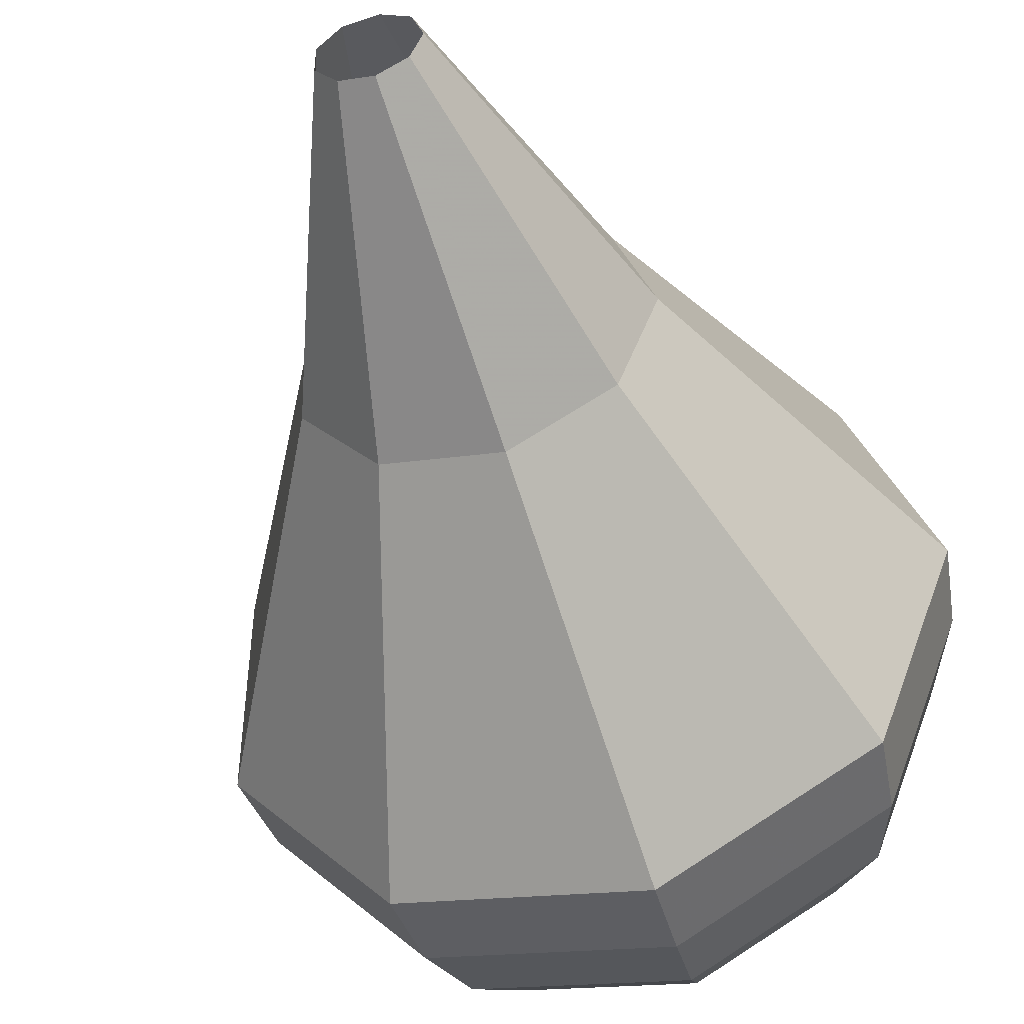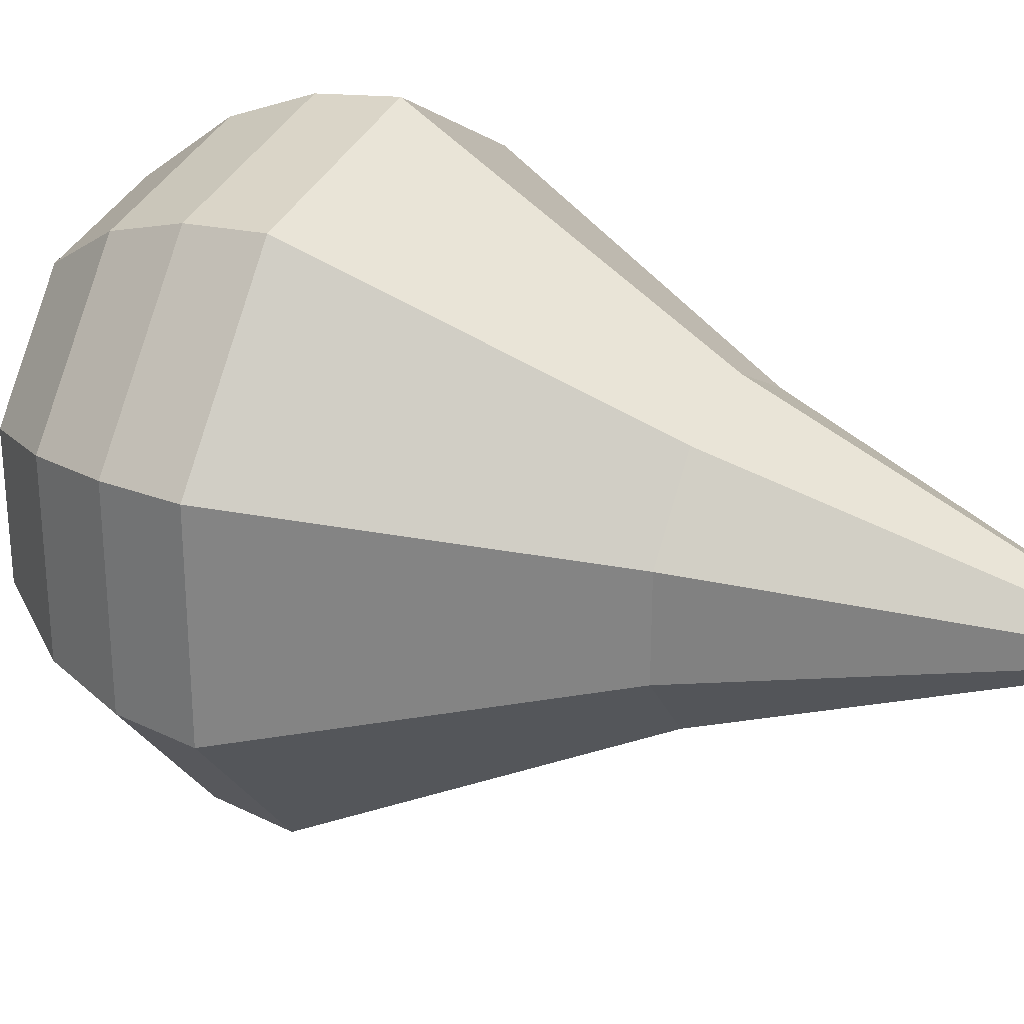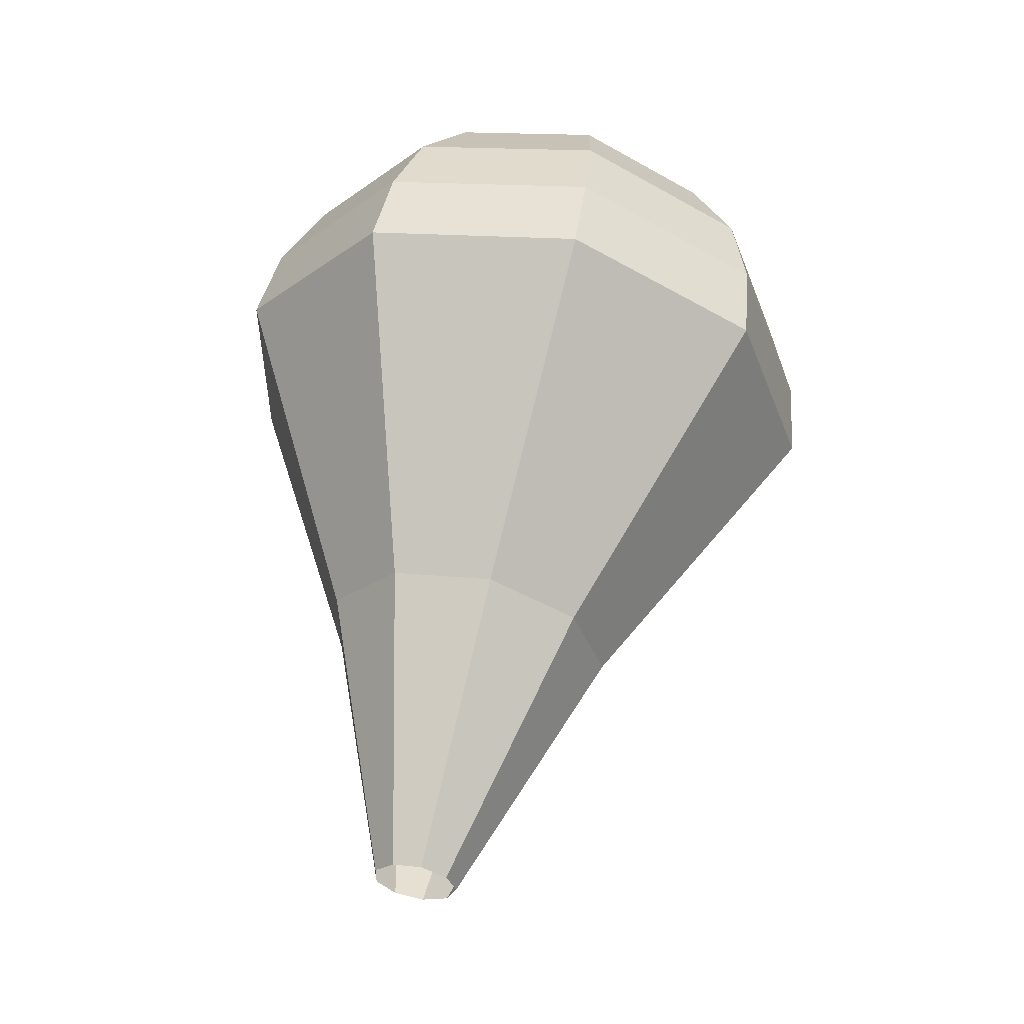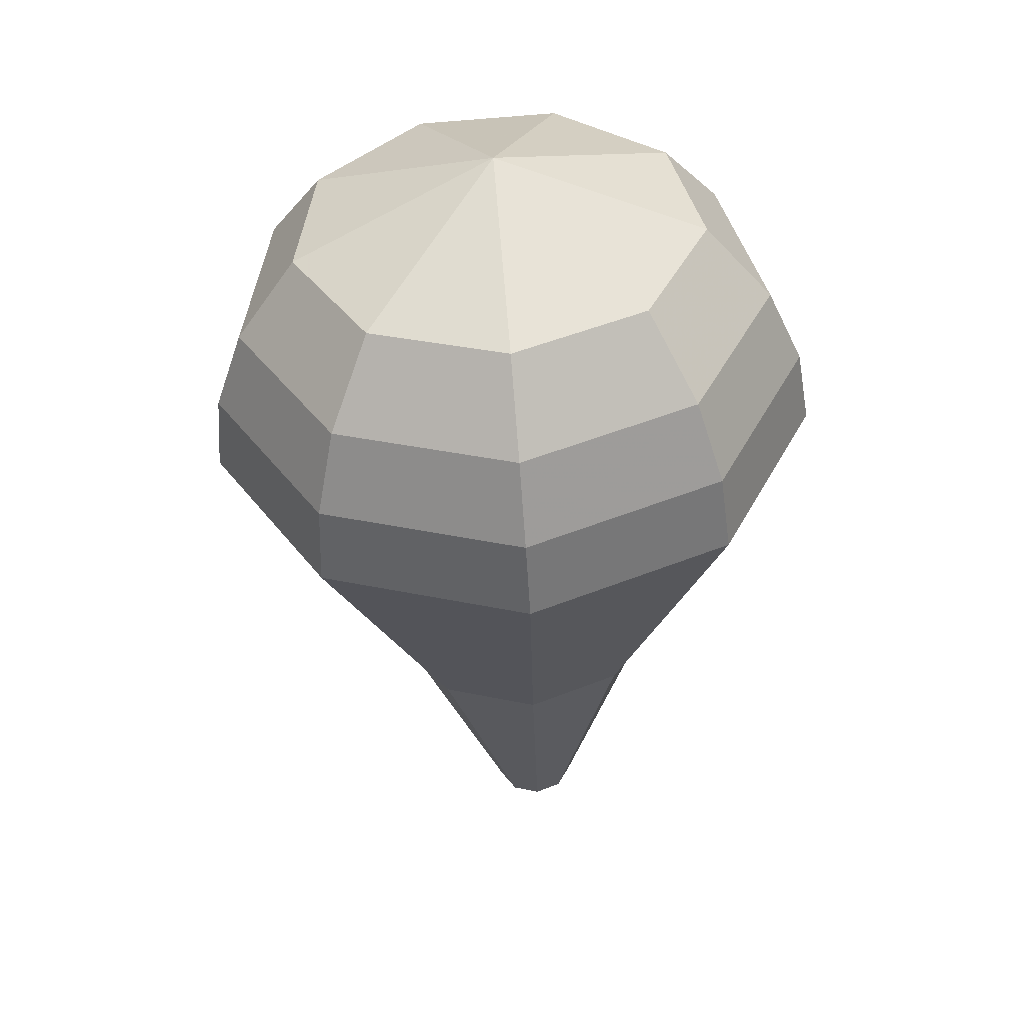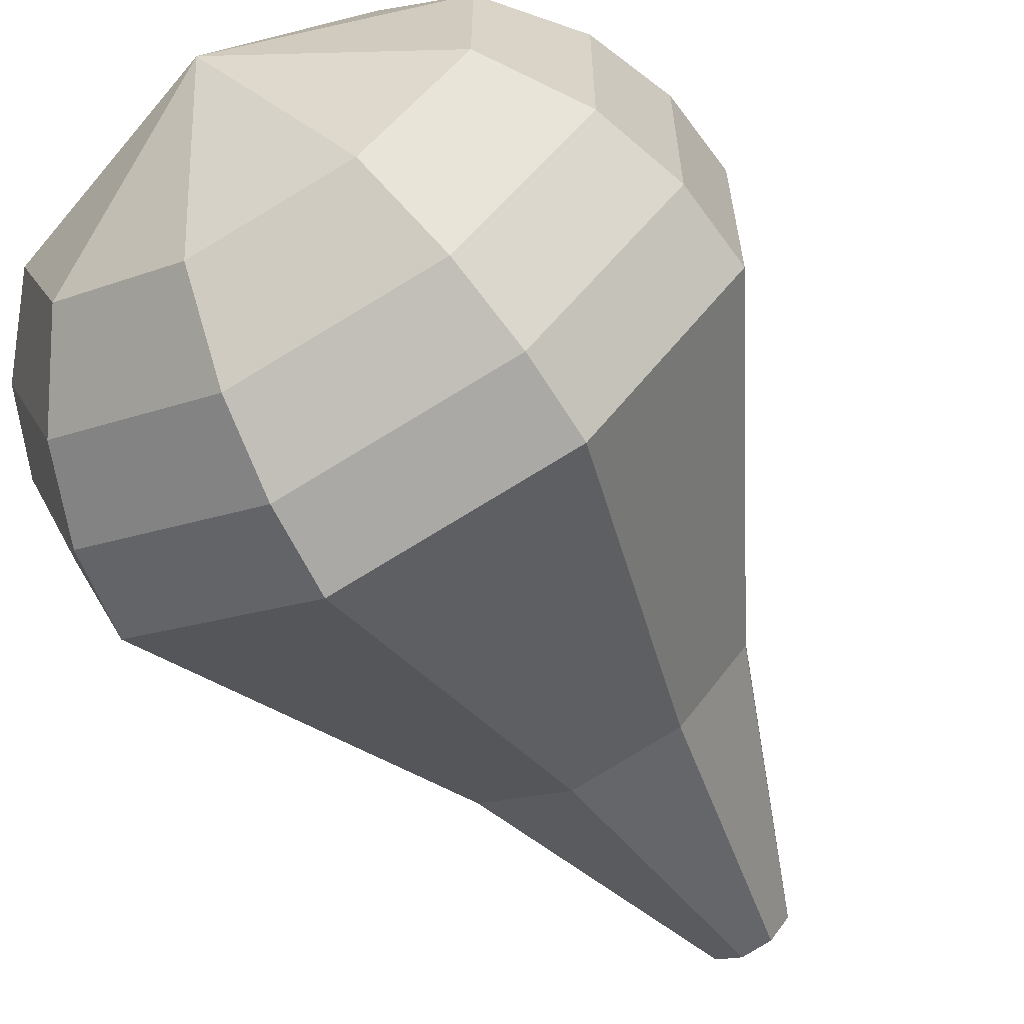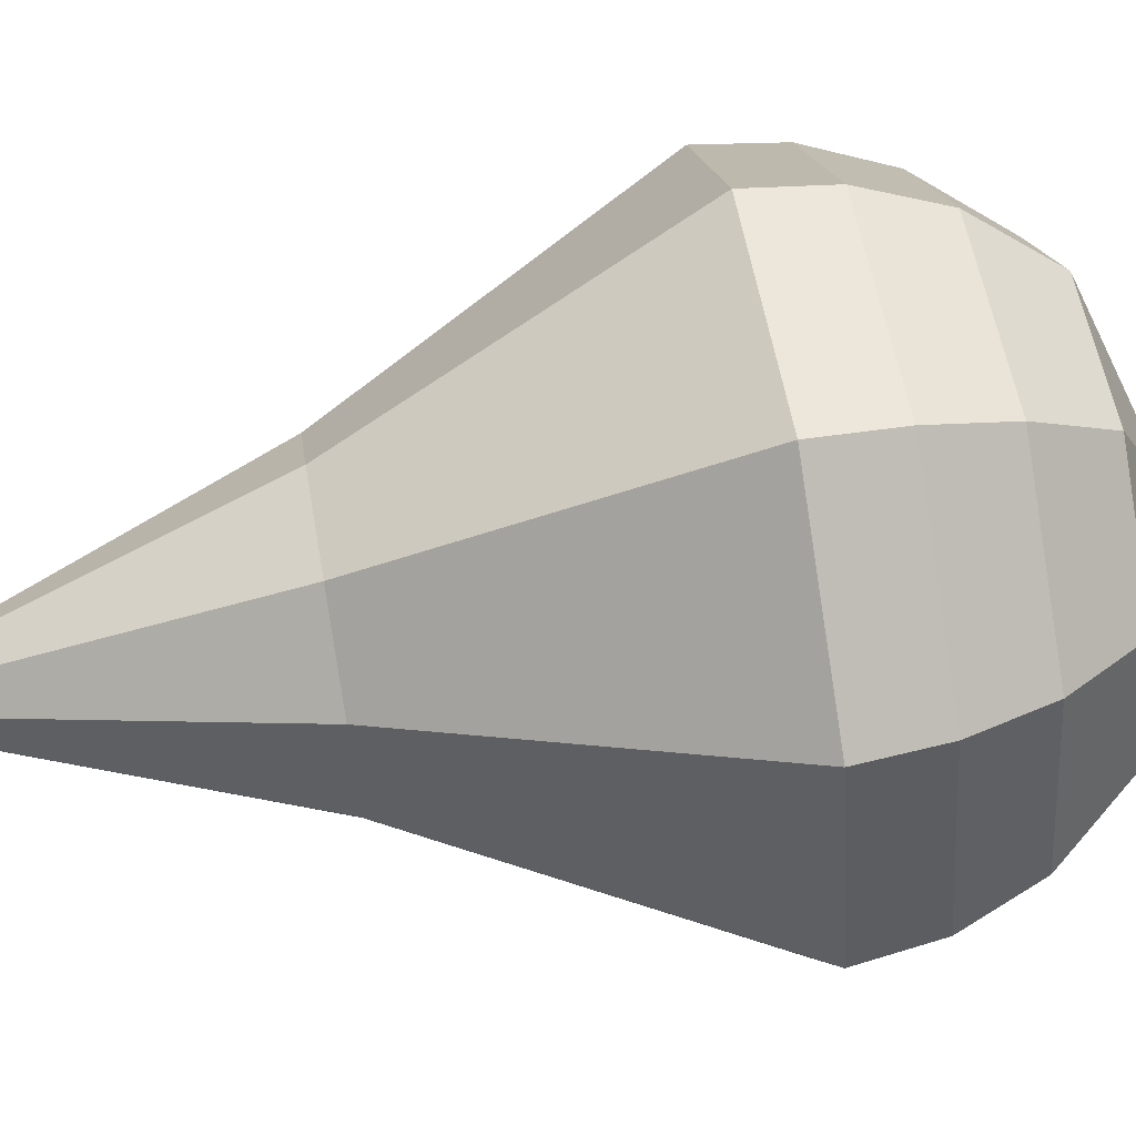
<metadata>
{"format":"obj","ext":"obj","renderer":"f3d","projection":"perspective","resolution":1024,"background":"white","views":[{"elev":-49.4,"azim":26.5,"up":"+Z"},{"elev":28.6,"azim":-52.7,"up":"+Z"},{"elev":-28.5,"azim":159.5,"up":"+Y"},{"elev":32.3,"azim":-73.3,"up":"+Y"},{"elev":-63.9,"azim":-139.8,"up":"+Z"},{"elev":65.7,"azim":90.9,"up":"+Z"}]}
</metadata>
<code>
g tube1
v 142.6 148.4 129
v 142.4 148.3 128.3
v 141.8 148.2 128
v 141.1 148.1 128.1
v 140.7 148 128.6
v 140.7 148 129.3
v 141.1 148.1 129.8
v 141.8 148.2 130
v 142.4 148.3 129.6
v 142.6 148.4 129
v 143.8 155.3 129
v 143 155.1 126.7
v 141 154.8 125.5
v 138.7 154.3 126
v 137.2 154 127.8
v 137.2 154 130.2
v 138.7 154.3 132
v 141 154.7 132.4
v 143 155.1 131.2
v 143.8 155.3 129
v 144.5 157.3 129
v 143.4 157.1 126.1
v 140.8 156.6 124.6
v 137.8 156.1 125.1
v 135.9 155.7 127.5
v 135.9 155.7 130.5
v 137.8 156 132.9
v 140.8 156.6 133.4
v 143.4 157.1 131.9
v 144.5 157.3 129
v 145.1 159.3 129
v 143.8 159.1 125.5
v 140.6 158.5 123.6
v 137 157.8 124.2
v 134.6 157.4 127.1
v 134.6 157.3 130.9
v 137 157.8 133.8
v 140.6 158.5 134.4
v 143.8 159.1 132.5
v 145.1 159.3 129
v 145.7 161.4 129
v 144.2 161.1 124.8
v 140.5 160.4 122.6
v 136.2 159.6 123.4
v 133.4 159 126.8
v 133.4 159 131.2
v 136.2 159.5 134.6
v 140.5 160.4 135.4
v 144.2 161.1 133.2
v 145.7 161.4 129
v 146.4 163.4 129
v 144.6 163.1 124.2
v 140.3 162.3 121.6
v 135.3 161.3 122.5
v 132.1 160.7 126.4
v 132.1 160.7 131.6
v 135.3 161.3 135.5
v 140.3 162.2 136.4
v 144.6 163.1 133.8
v 146.4 163.4 129
v 145.8 165.2 129
v 144.1 164.9 124.3
v 139.9 164.1 121.9
v 135.1 163.2 122.7
v 131.9 162.6 126.5
v 131.9 162.6 131.5
v 135.1 163.2 135.3
v 139.9 164.1 136.2
v 144.1 164.9 133.7
v 145.8 165.2 129
v 144.7 166.9 129
v 143.2 166.6 124.8
v 139.4 165.9 122.6
v 135.1 165.1 123.4
v 132.3 164.5 126.8
v 132.3 164.5 131.2
v 135.1 165.1 134.6
v 139.4 165.9 135.4
v 143.2 166.6 133.2
v 144.7 166.9 129
v 142.8 168.5 129
v 141.7 168.2 125.8
v 138.8 167.7 124.1
v 135.5 167.1 124.7
v 133.4 166.7 127.3
v 133.4 166.7 130.7
v 135.5 167.1 133.3
v 138.8 167.7 133.9
v 141.7 168.2 132.2
v 142.8 168.5 129
v 137.6 169.4 129
v 137.6 169.4 129
v 137.6 169.4 129
v 137.6 169.4 129
v 137.6 169.4 129
v 137.6 169.4 129
v 137.6 169.4 129
v 137.6 169.4 129
v 137.6 169.4 129
v 137.6 169.4 129
f 1 2 12
f 12 11 1
f 2 3 13
f 13 12 2
f 3 4 14
f 14 13 3
f 4 5 15
f 15 14 4
f 5 6 16
f 16 15 5
f 6 7 17
f 17 16 6
f 7 8 18
f 18 17 7
f 8 9 19
f 19 18 8
f 9 10 20
f 20 19 9
f 11 12 22
f 22 21 11
f 12 13 23
f 23 22 12
f 13 14 24
f 24 23 13
f 14 15 25
f 25 24 14
f 15 16 26
f 26 25 15
f 16 17 27
f 27 26 16
f 17 18 28
f 28 27 17
f 18 19 29
f 29 28 18
f 19 20 30
f 30 29 19
f 21 22 32
f 32 31 21
f 22 23 33
f 33 32 22
f 23 24 34
f 34 33 23
f 24 25 35
f 35 34 24
f 25 26 36
f 36 35 25
f 26 27 37
f 37 36 26
f 27 28 38
f 38 37 27
f 28 29 39
f 39 38 28
f 29 30 40
f 40 39 29
f 31 32 42
f 42 41 31
f 32 33 43
f 43 42 32
f 33 34 44
f 44 43 33
f 34 35 45
f 45 44 34
f 35 36 46
f 46 45 35
f 36 37 47
f 47 46 36
f 37 38 48
f 48 47 37
f 38 39 49
f 49 48 38
f 39 40 50
f 50 49 39
f 41 42 52
f 52 51 41
f 42 43 53
f 53 52 42
f 43 44 54
f 54 53 43
f 44 45 55
f 55 54 44
f 45 46 56
f 56 55 45
f 46 47 57
f 57 56 46
f 47 48 58
f 58 57 47
f 48 49 59
f 59 58 48
f 49 50 60
f 60 59 49
f 51 52 62
f 62 61 51
f 52 53 63
f 63 62 52
f 53 54 64
f 64 63 53
f 54 55 65
f 65 64 54
f 55 56 66
f 66 65 55
f 56 57 67
f 67 66 56
f 57 58 68
f 68 67 57
f 58 59 69
f 69 68 58
f 59 60 70
f 70 69 59
f 61 62 72
f 72 71 61
f 62 63 73
f 73 72 62
f 63 64 74
f 74 73 63
f 64 65 75
f 75 74 64
f 65 66 76
f 76 75 65
f 66 67 77
f 77 76 66
f 67 68 78
f 78 77 67
f 68 69 79
f 79 78 68
f 69 70 80
f 80 79 69
f 71 72 82
f 82 81 71
f 72 73 83
f 83 82 72
f 73 74 84
f 84 83 73
f 74 75 85
f 85 84 74
f 75 76 86
f 86 85 75
f 76 77 87
f 87 86 76
f 77 78 88
f 88 87 77
f 78 79 89
f 89 88 78
f 79 80 90
f 90 89 79
f 81 82 92
f 92 91 81
f 82 83 93
f 93 92 82
f 83 84 94
f 94 93 83
f 84 85 95
f 95 94 84
f 85 86 96
f 96 95 85
f 86 87 97
f 97 96 86
f 87 88 98
f 98 97 87
f 88 89 99
f 99 98 88
f 89 90 100
f 100 99 89

</code>
